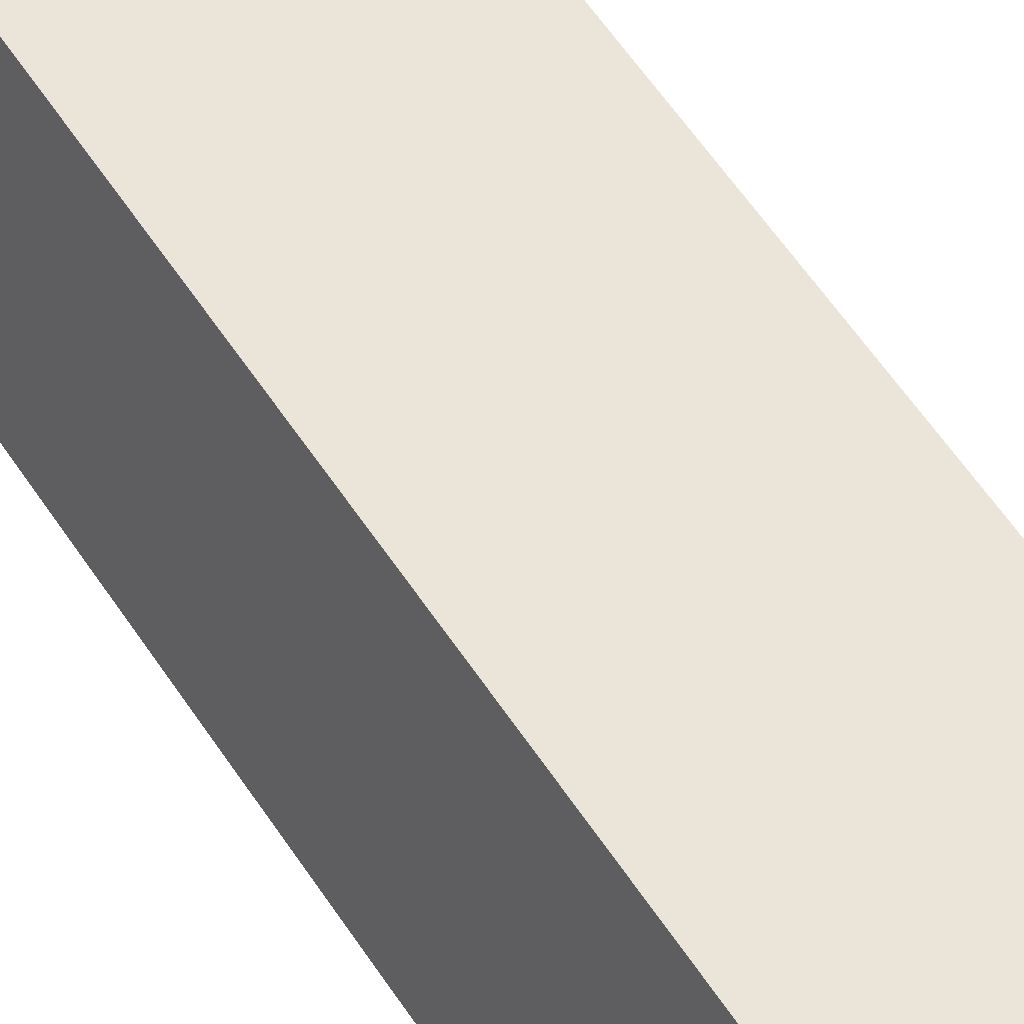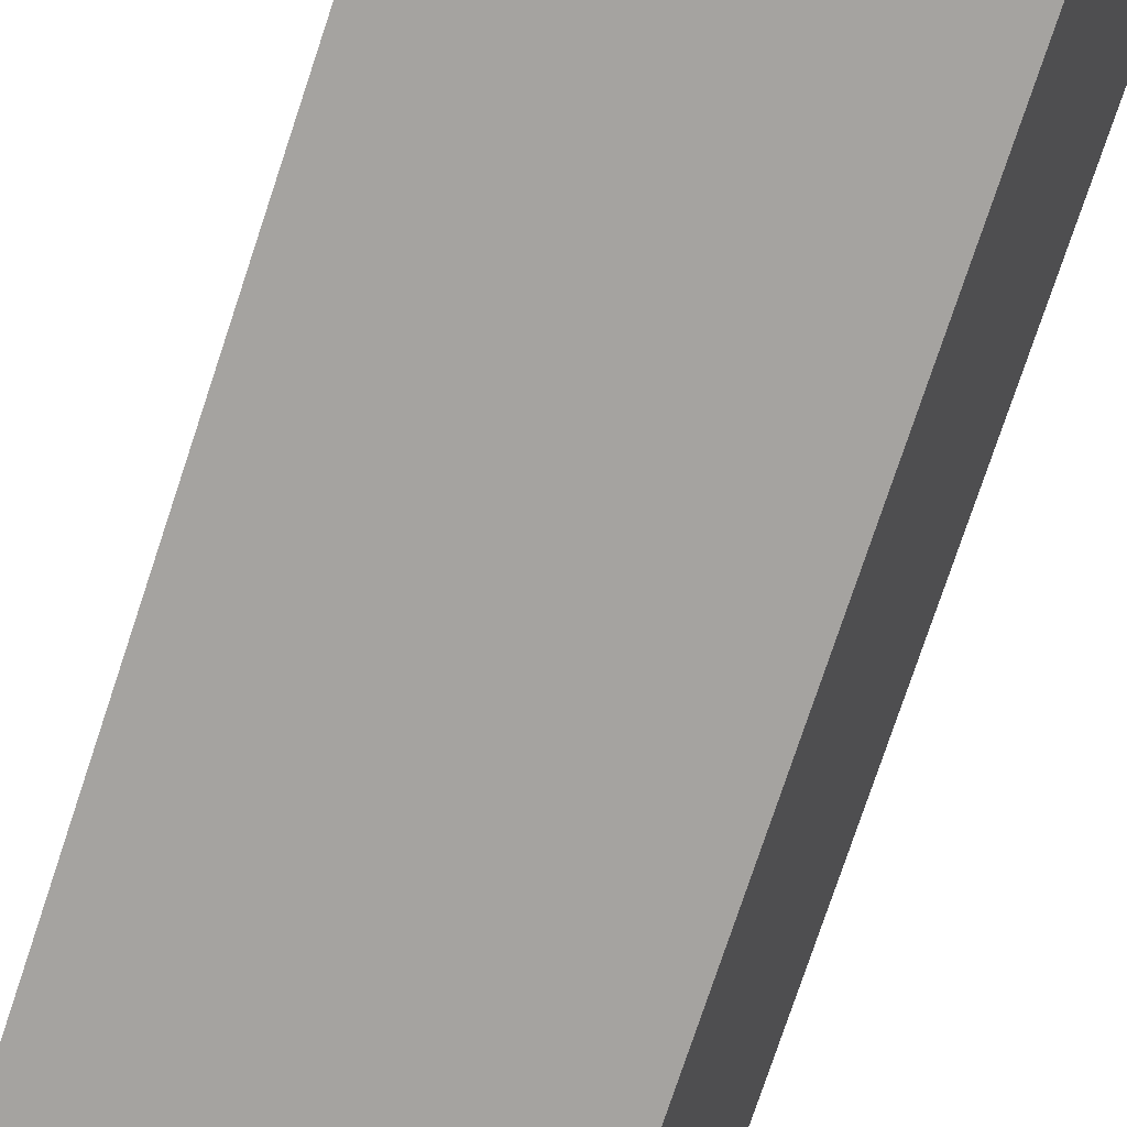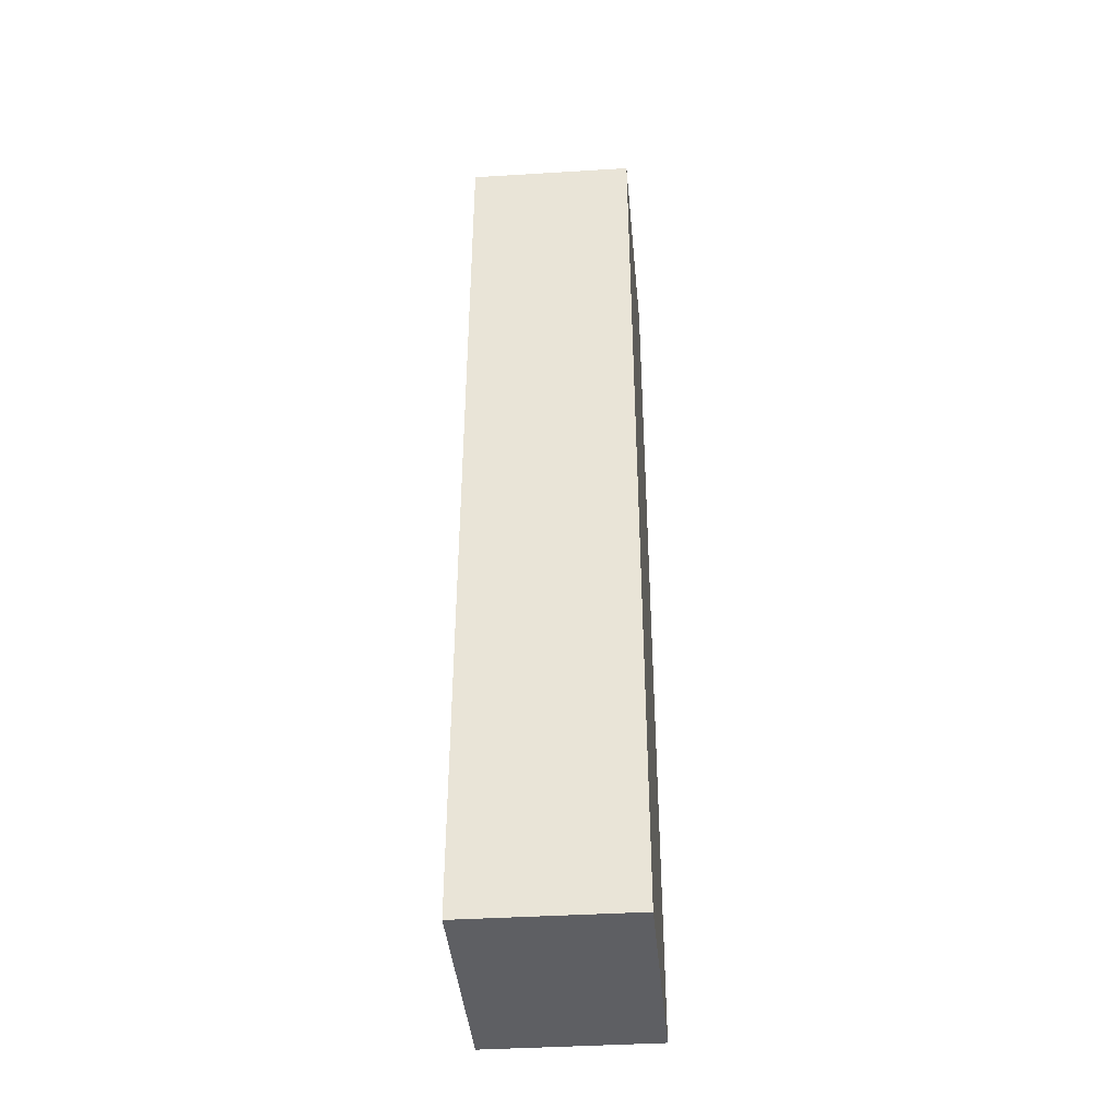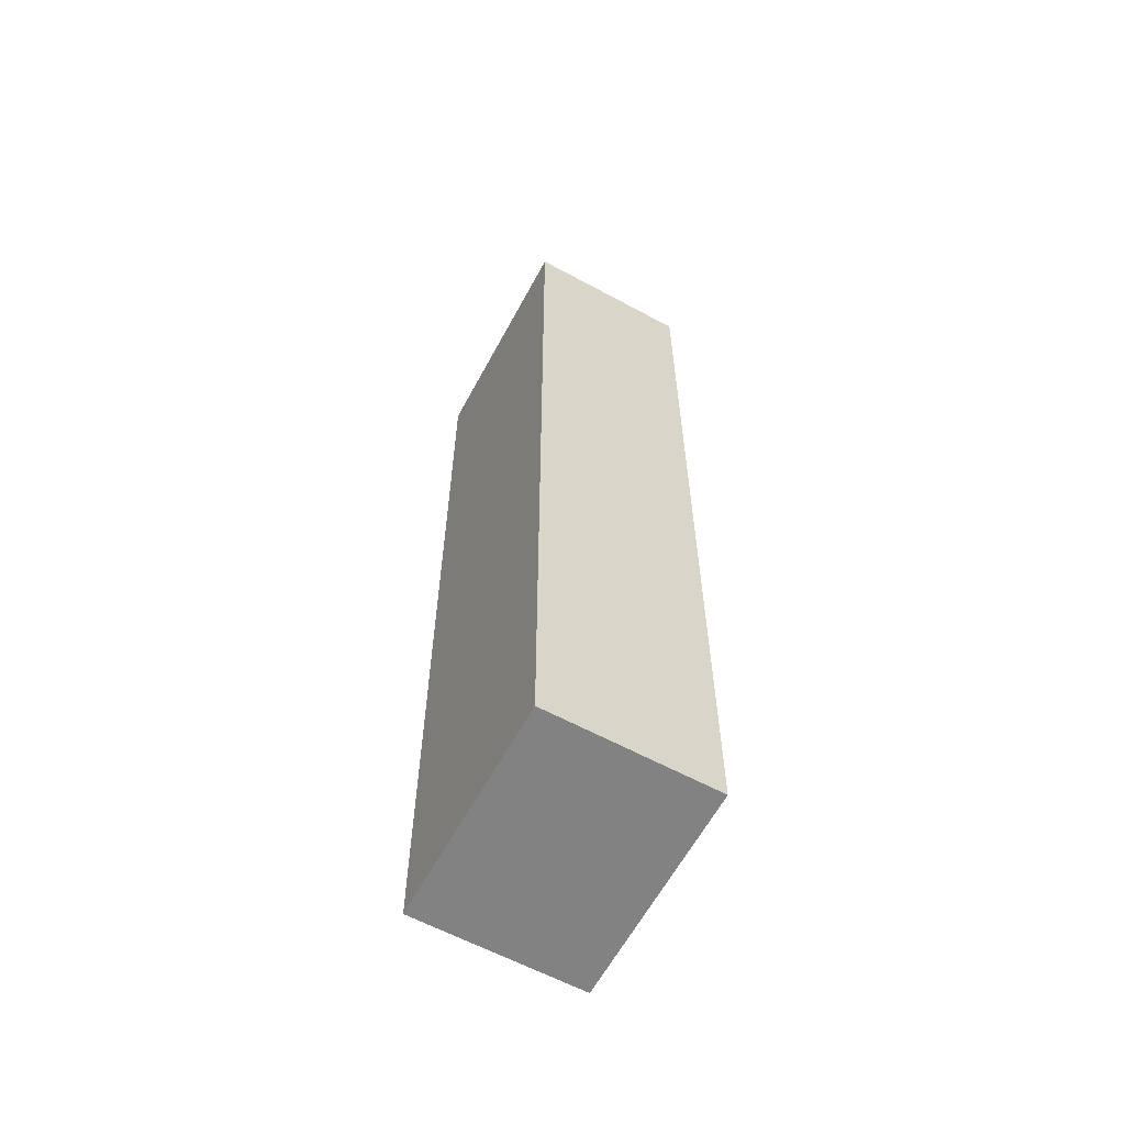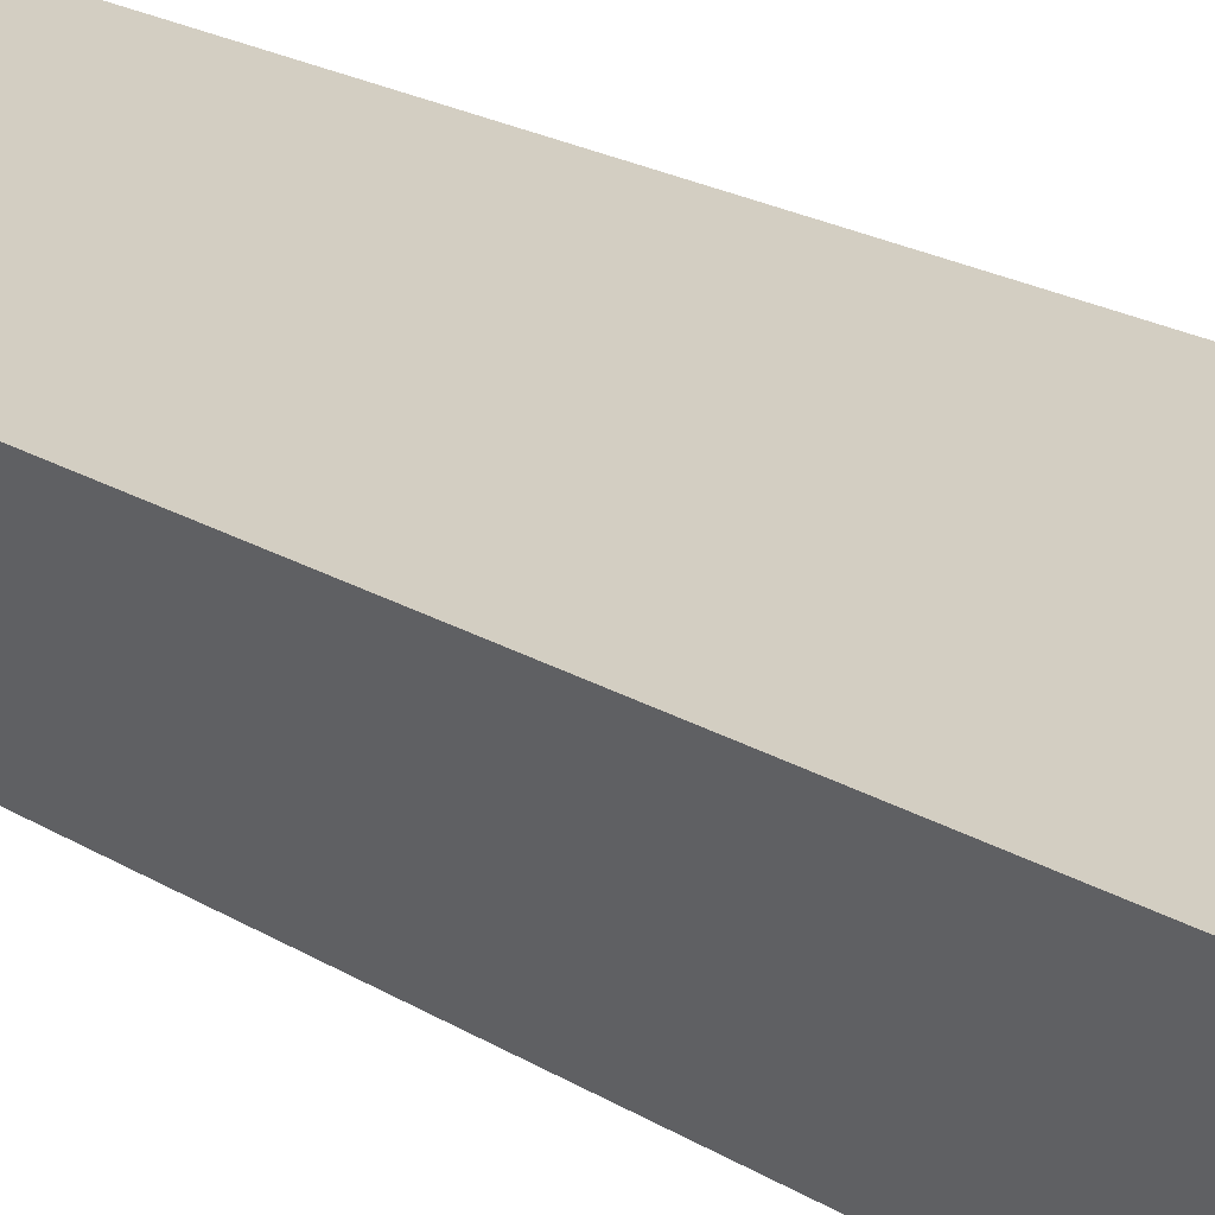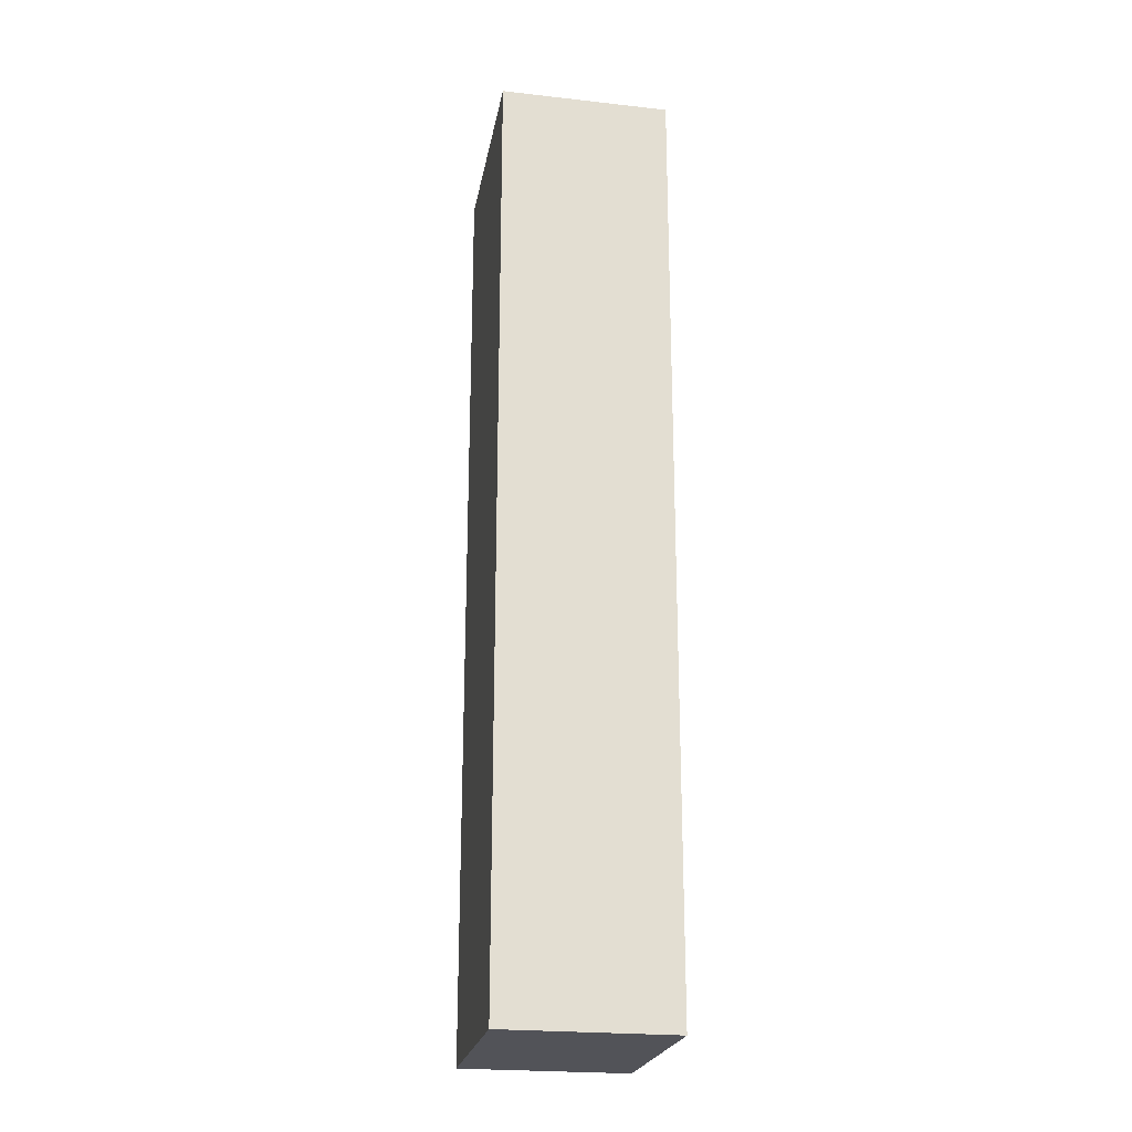
<metadata>
{"format":"obj","ext":"obj","renderer":"f3d","projection":"perspective","resolution":1024,"background":"white","views":[{"elev":61.2,"azim":-33.8,"up":"+Z"},{"elev":-73.0,"azim":-18.1,"up":"+Z"},{"elev":-40.8,"azim":-67.3,"up":"+Y"},{"elev":-60.9,"azim":-100.5,"up":"+Y"},{"elev":18.7,"azim":140.7,"up":"+Z"},{"elev":-22.6,"azim":97.4,"up":"+Y"}]}
</metadata>
<code>
v  1.715 7.564 -0.55
v  0.428 7.564 1.283
v  2.145 7.564 0.747
v  0 7.564 4.632e-16
v  2.145 -4.574e-17 0.747
v  1.715 3.368e-17 -0.55
v  0 0 0
v  0.428 -7.856e-17 1.283
g defaultobject
f 1 2 3
f 2 1 4
f 5 1 3
f 1 5 6
f 6 4 1
f 4 6 7
f 7 2 4
f 2 7 8
f 8 3 2
f 3 8 5
f 8 6 5
f 6 8 7

</code>
